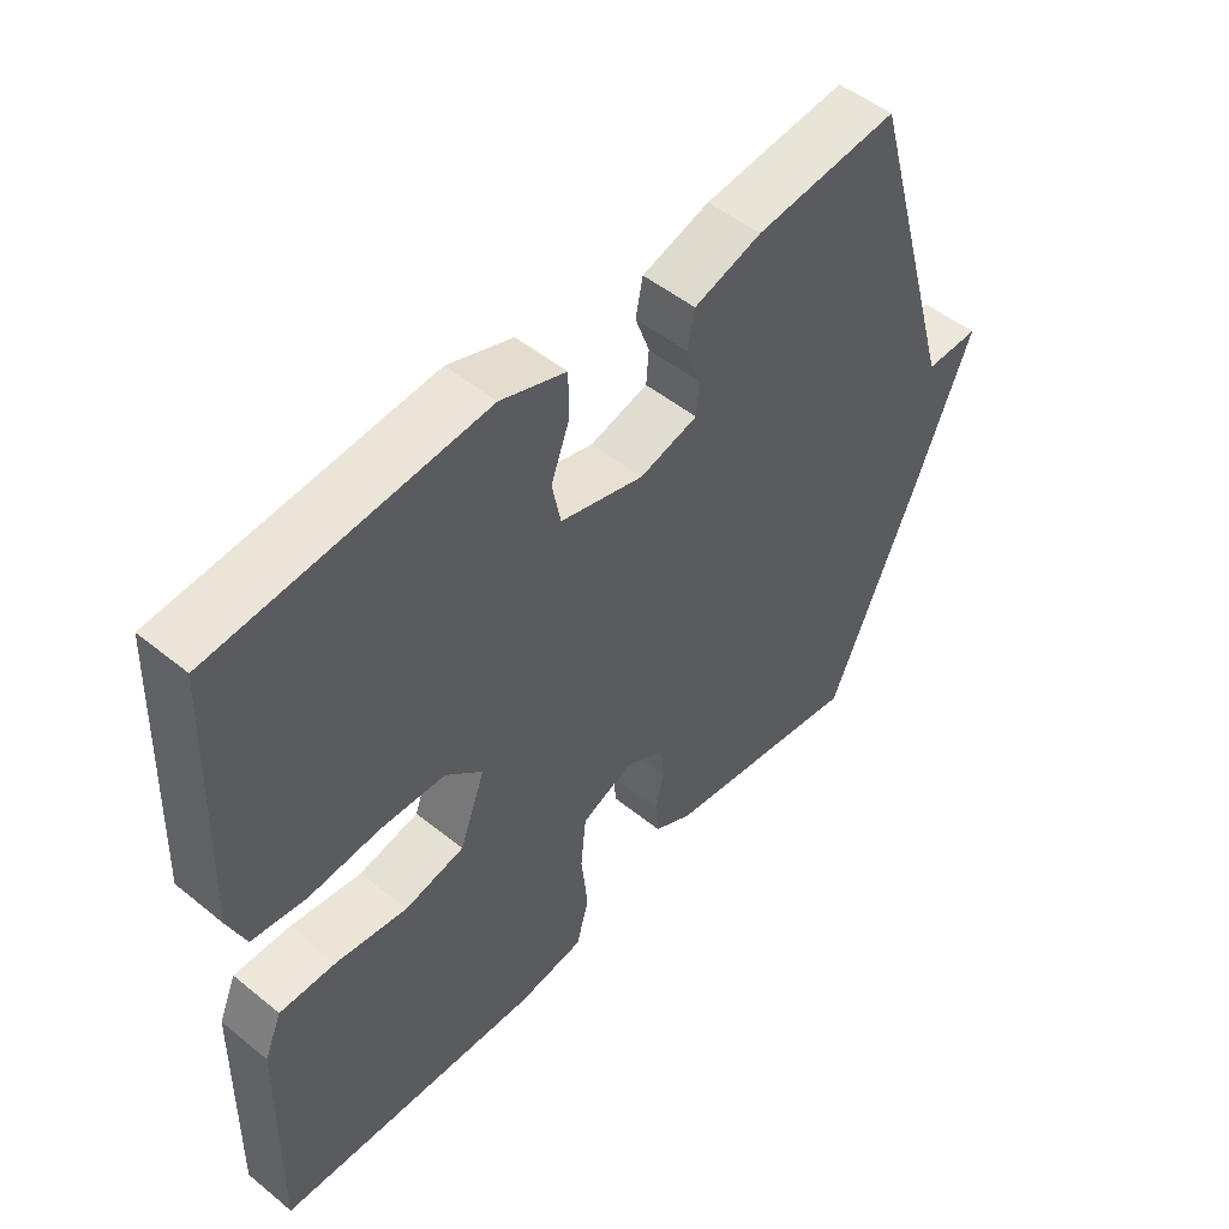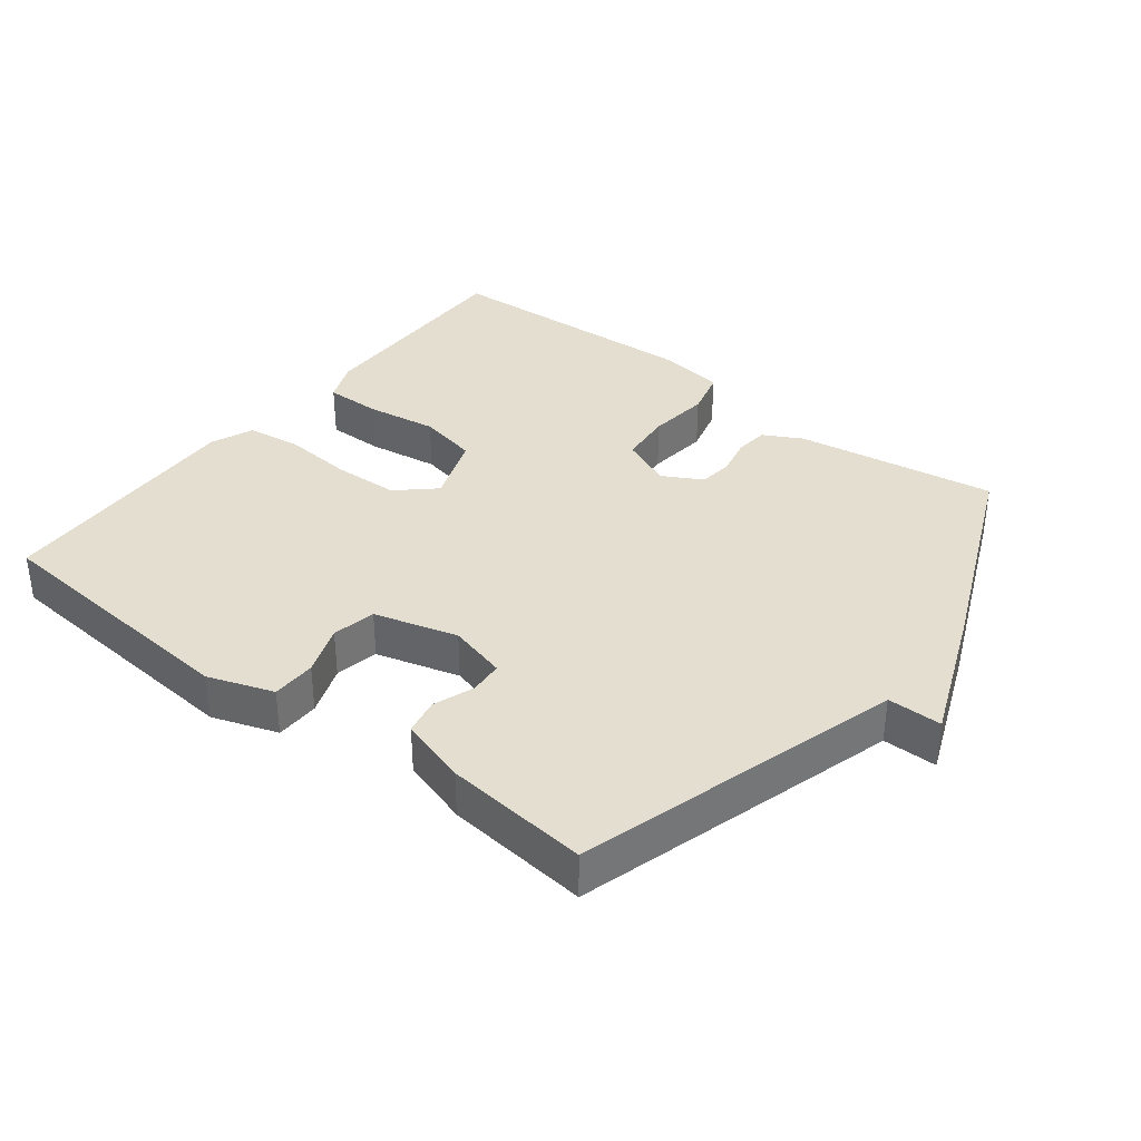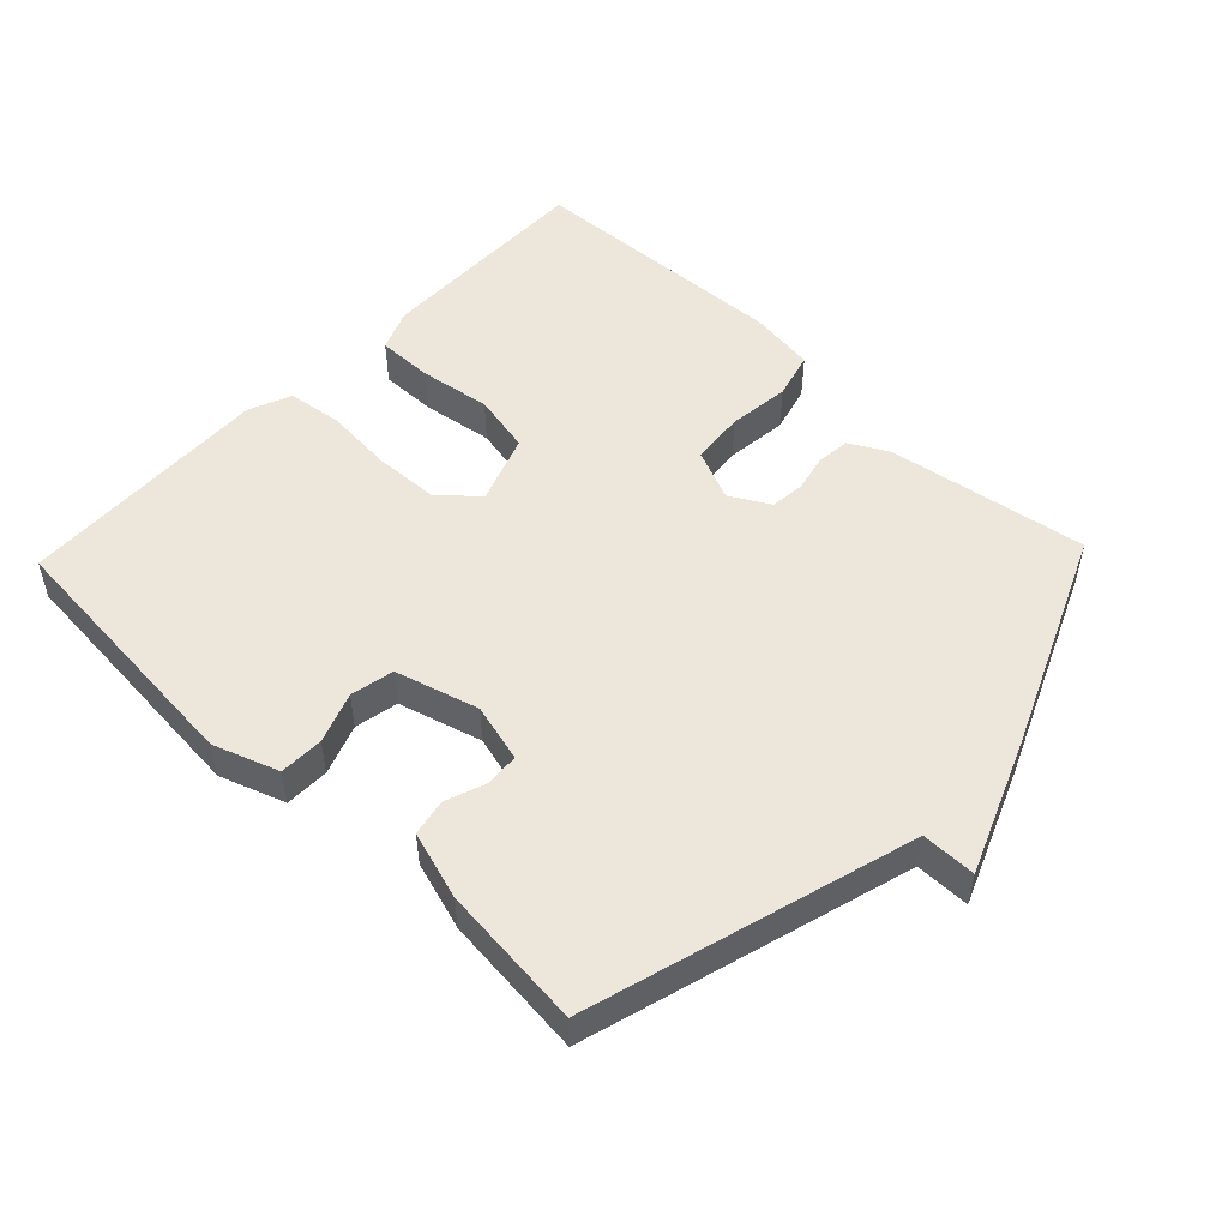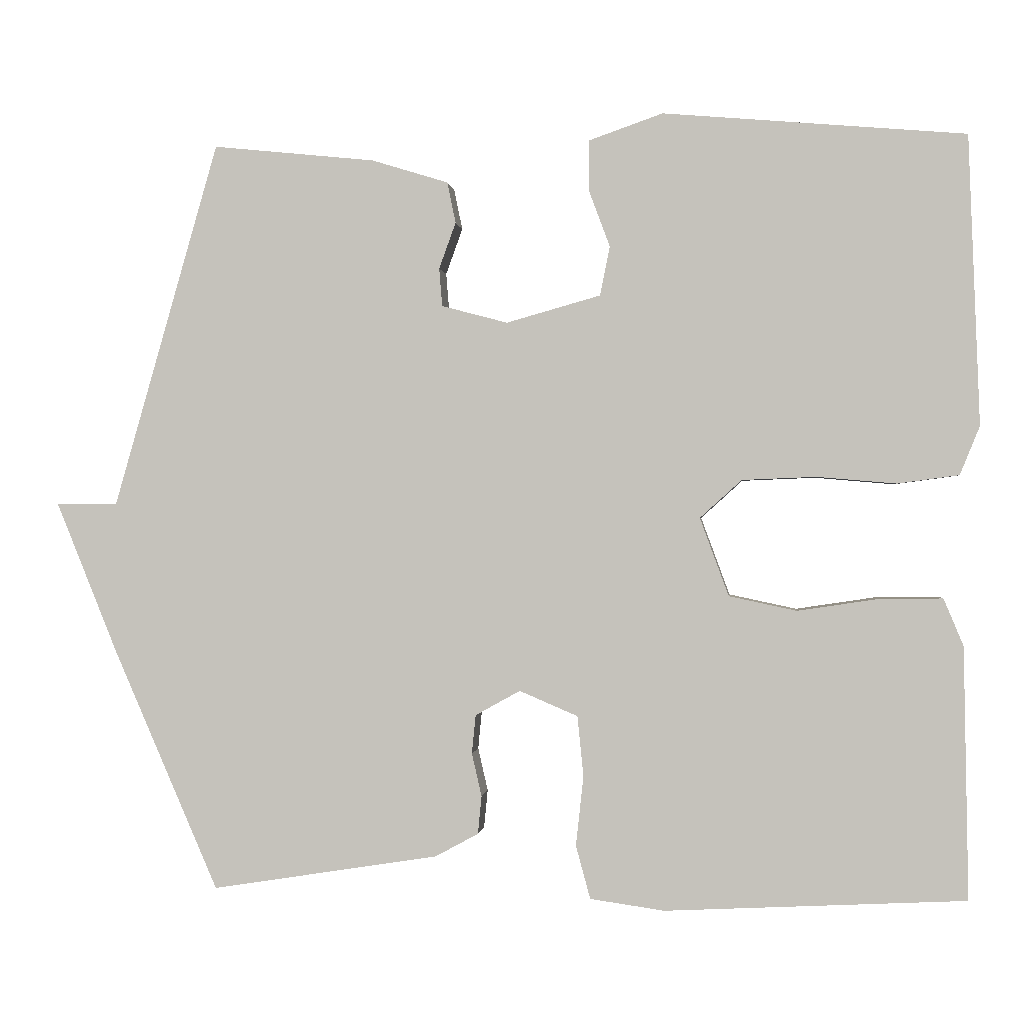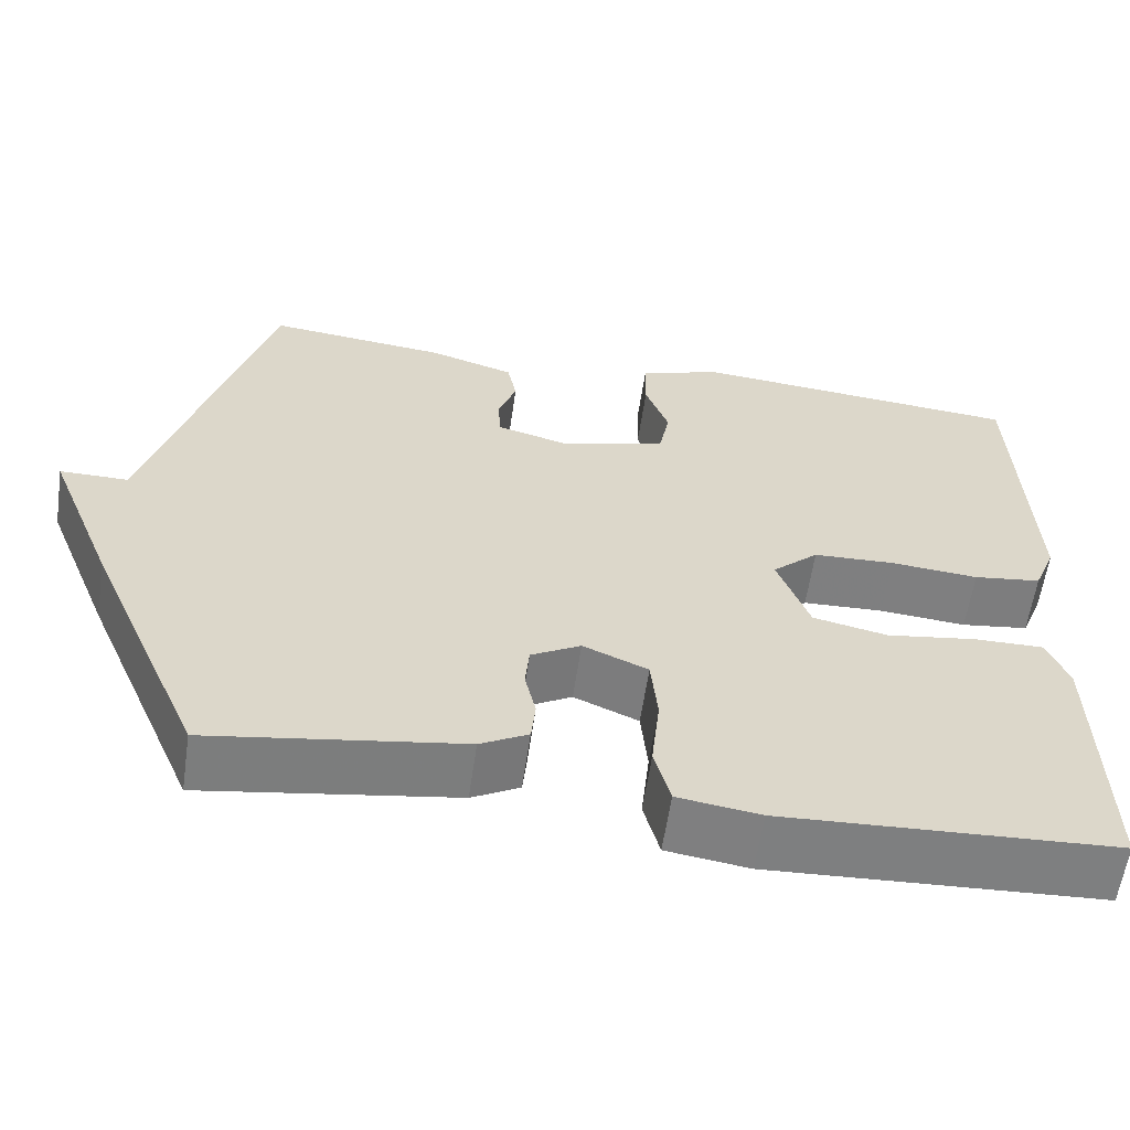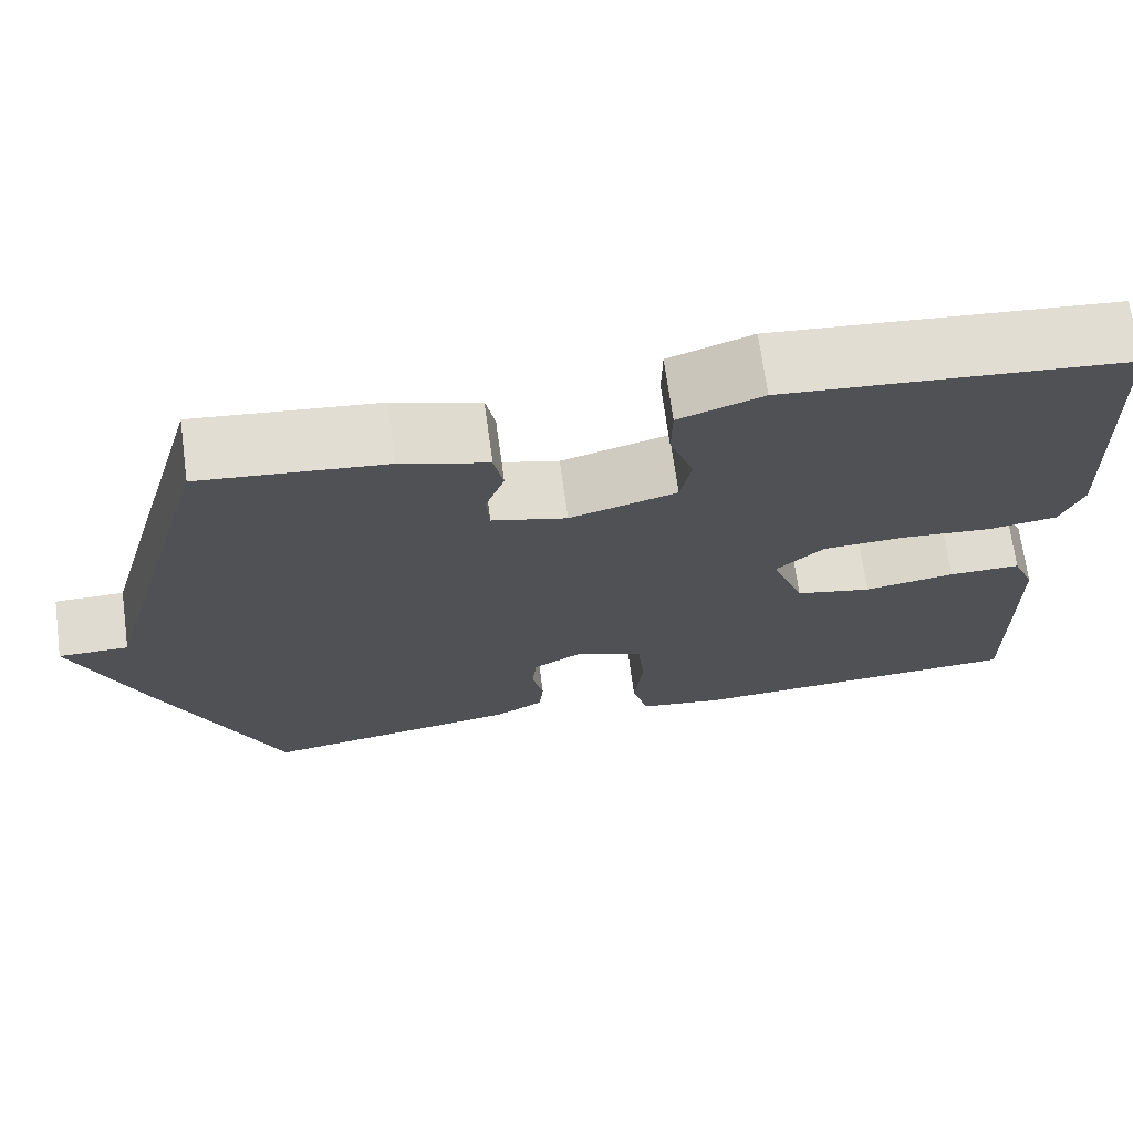
<metadata>
{"format":"obj","ext":"obj","renderer":"f3d","projection":"perspective","resolution":1024,"background":"white","views":[{"elev":50.5,"azim":-48.4,"up":"+Z"},{"elev":35.7,"azim":38.0,"up":"+Y"},{"elev":51.1,"azim":43.7,"up":"+Y"},{"elev":-0.1,"azim":-173.9,"up":"+Z"},{"elev":-59.8,"azim":171.7,"up":"+Z"},{"elev":69.8,"azim":172.2,"up":"+Z"}]}
</metadata>
<code>
v -0.5 0.07 0.5
v -0.102 0.07 0.534
v -0.005 0.07 0.5
v -0.004 0.07 0.434
v -0.032 0.07 0.359
v -0.019 0.07 0.294
v 0.105 0.07 0.259
v 0.192 0.07 0.282
v 0.196 0.07 0.332
v 0.174 0.07 0.393
v 0.185 0.07 0.447
v 0.286 0.07 0.478
v 0.5 0.07 0.5
v 0.638 0.07 0.018
v 0.719 0.07 0.018
v 0.638 0.07 -0.182
v 0.5 0.07 -0.5
v 0.201 0.07 -0.453
v 0.144 0.07 -0.422
v 0.139 0.07 -0.372
v 0.152 0.07 -0.315
v 0.147 0.07 -0.264
v 0.088 0.07 -0.231
v 0.011 0.07 -0.264
v 0.003 0.07 -0.344
v 0.013 0.07 -0.436
v -0.006 0.07 -0.506
v -0.104 0.07 -0.52
v -0.5 0.07 -0.5
v -0.494 0.07 -0.168
v -0.468 0.07 -0.106
v -0.384 0.07 -0.107
v -0.278 0.07 -0.123
v -0.189 0.07 -0.104
v -0.151 0.07 -0.001
v -0.206 0.07 0.049
v -0.303 0.07 0.053
v -0.408 0.07 0.044
v -0.489 0.07 0.055
v -0.515 0.07 0.119
v -0.5 0 0.5
v -0.102 0 0.534
v -0.005 0 0.5
v -0.004 0 0.434
v -0.032 0 0.359
v -0.019 0 0.294
v 0.105 0 0.259
v 0.192 0 0.282
v 0.196 0 0.332
v 0.174 0 0.393
v 0.185 0 0.447
v 0.286 0 0.478
v 0.5 0 0.5
v 0.638 0 0.018
v 0.719 0 0.018
v 0.638 0 -0.182
v 0.5 0 -0.5
v 0.201 0 -0.453
v 0.144 0 -0.422
v 0.139 0 -0.372
v 0.152 0 -0.315
v 0.147 0 -0.264
v 0.088 0 -0.231
v 0.011 0 -0.264
v 0.003 0 -0.344
v 0.013 0 -0.436
v -0.006 0 -0.506
v -0.104 0 -0.52
v -0.5 0 -0.5
v -0.494 0 -0.168
v -0.468 0 -0.106
v -0.384 0 -0.107
v -0.278 0 -0.123
v -0.189 0 -0.104
v -0.151 0 -0.001
v -0.206 0 0.049
v -0.303 0 0.053
v -0.408 0 0.044
v -0.489 0 0.055
v -0.515 0 0.119
f 3 4 5
f 2 3 5
f 1 2 5
f 40 1 5
f 39 40 5
f 38 39 5
f 37 38 5
f 36 37 5 6
f 35 36 6 7
f 34 35 7 8
f 31 32 33
f 30 31 33
f 29 30 33
f 28 29 33
f 27 28 33
f 26 27 33
f 25 26 33
f 24 25 33 34
f 23 24 34 8
f 19 20 21
f 18 19 21
f 17 18 21
f 16 17 21
f 15 16 21
f 14 15 21
f 14 21 22
f 12 13 14
f 11 12 14
f 10 11 14
f 9 10 14
f 8 9 14
f 8 14 22 23
f 45 44 43
f 45 43 42
f 45 42 41
f 45 41 80
f 45 80 79
f 45 79 78
f 45 78 77
f 46 45 77 76
f 47 46 76 75
f 48 47 75 74
f 73 72 71
f 73 71 70
f 73 70 69
f 73 69 68
f 73 68 67
f 73 67 66
f 73 66 65
f 74 73 65 64
f 48 74 64 63
f 61 60 59
f 61 59 58
f 61 58 57
f 61 57 56
f 61 56 55
f 61 55 54
f 62 61 54
f 54 53 52
f 54 52 51
f 54 51 50
f 54 50 49
f 54 49 48
f 63 62 54 48
f 1 41 42 2
f 2 42 43 3
f 3 43 44 4
f 4 44 45 5
f 5 45 46 6
f 6 46 47 7
f 7 47 48 8
f 8 48 49 9
f 9 49 50 10
f 10 50 51 11
f 11 51 52 12
f 12 52 53 13
f 13 53 54 14
f 14 54 55 15
f 15 55 56 16
f 16 56 57 17
f 17 57 58 18
f 18 58 59 19
f 19 59 60 20
f 20 60 61 21
f 21 61 62 22
f 22 62 63 23
f 23 63 64 24
f 24 64 65 25
f 25 65 66 26
f 26 66 67 27
f 27 67 68 28
f 28 68 69 29
f 29 69 70 30
f 30 70 71 31
f 31 71 72 32
f 32 72 73 33
f 33 73 74 34
f 34 74 75 35
f 35 75 76 36
f 36 76 77 37
f 37 77 78 38
f 38 78 79 39
f 39 79 80 40
f 40 80 41 1

</code>
